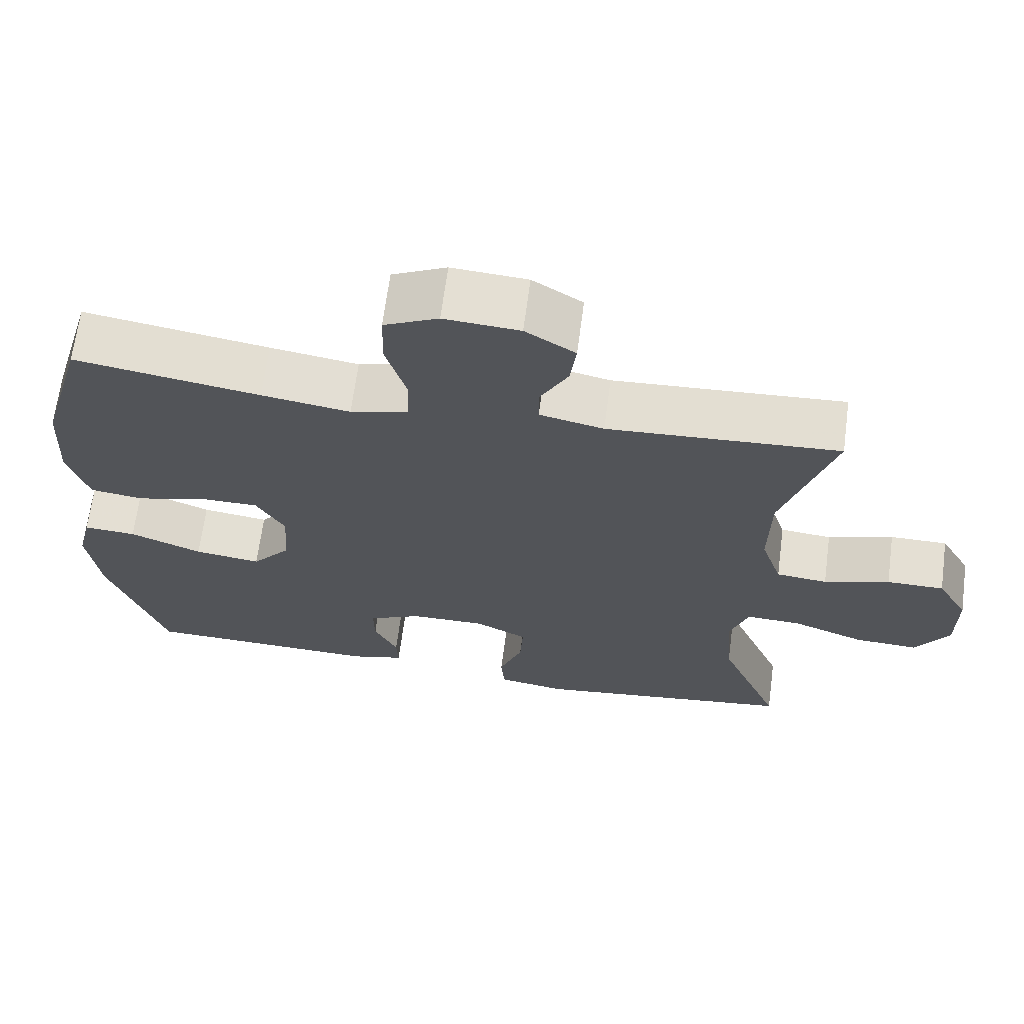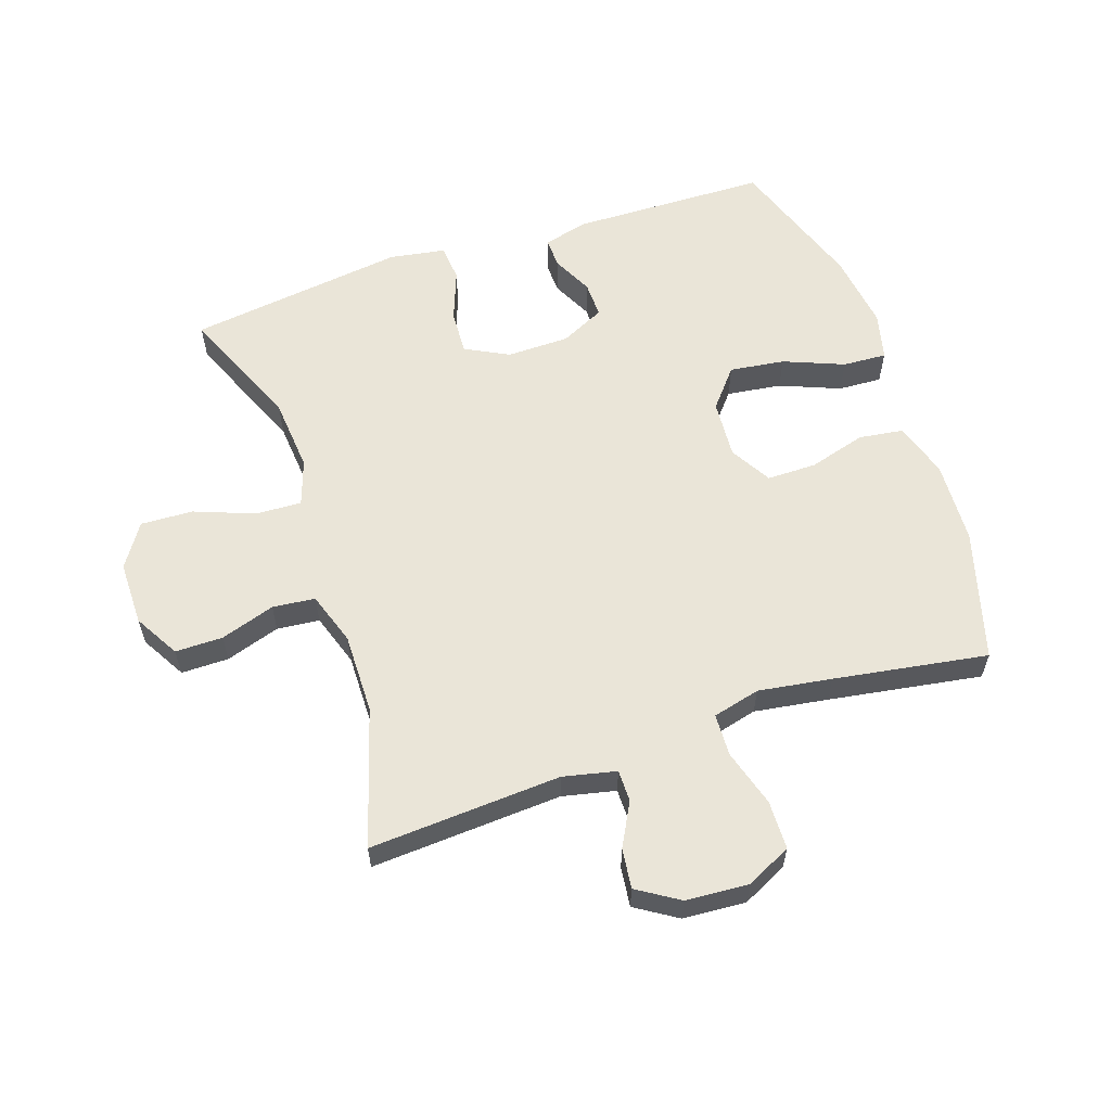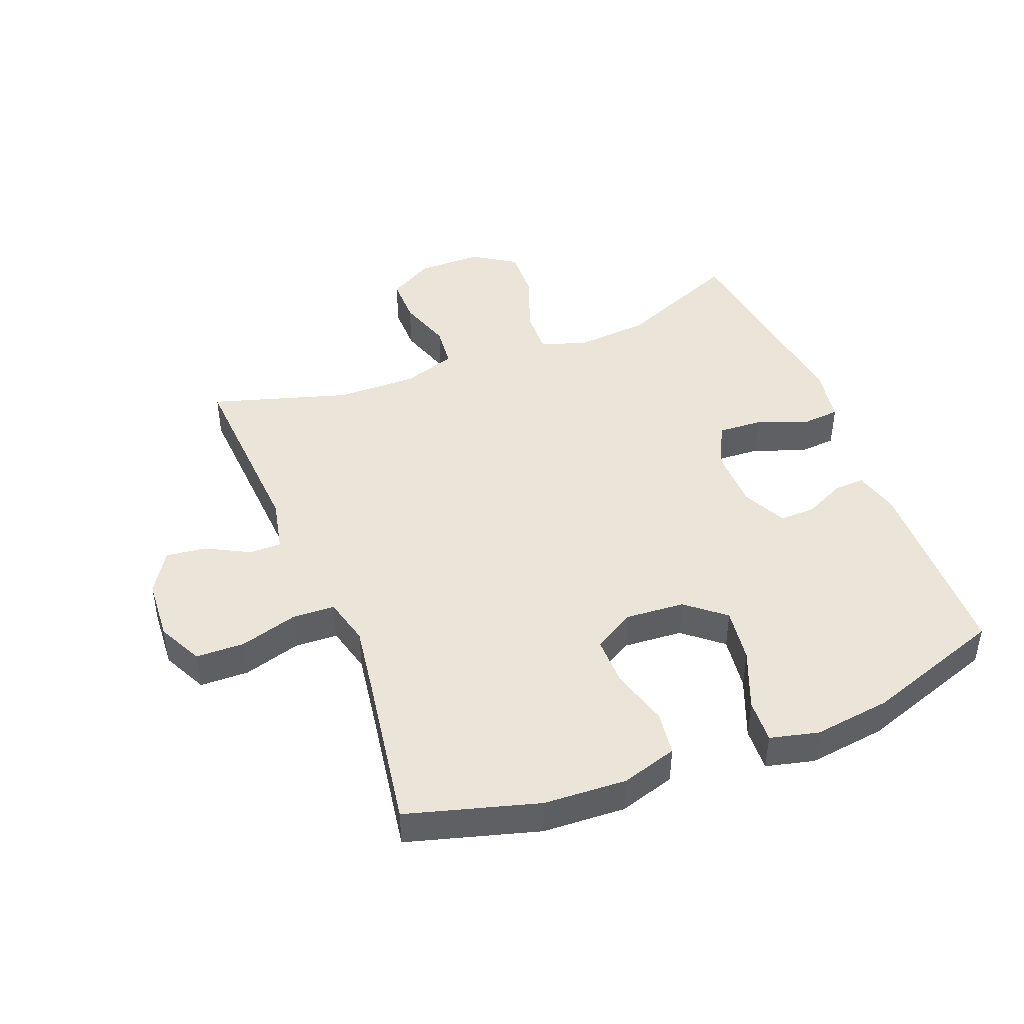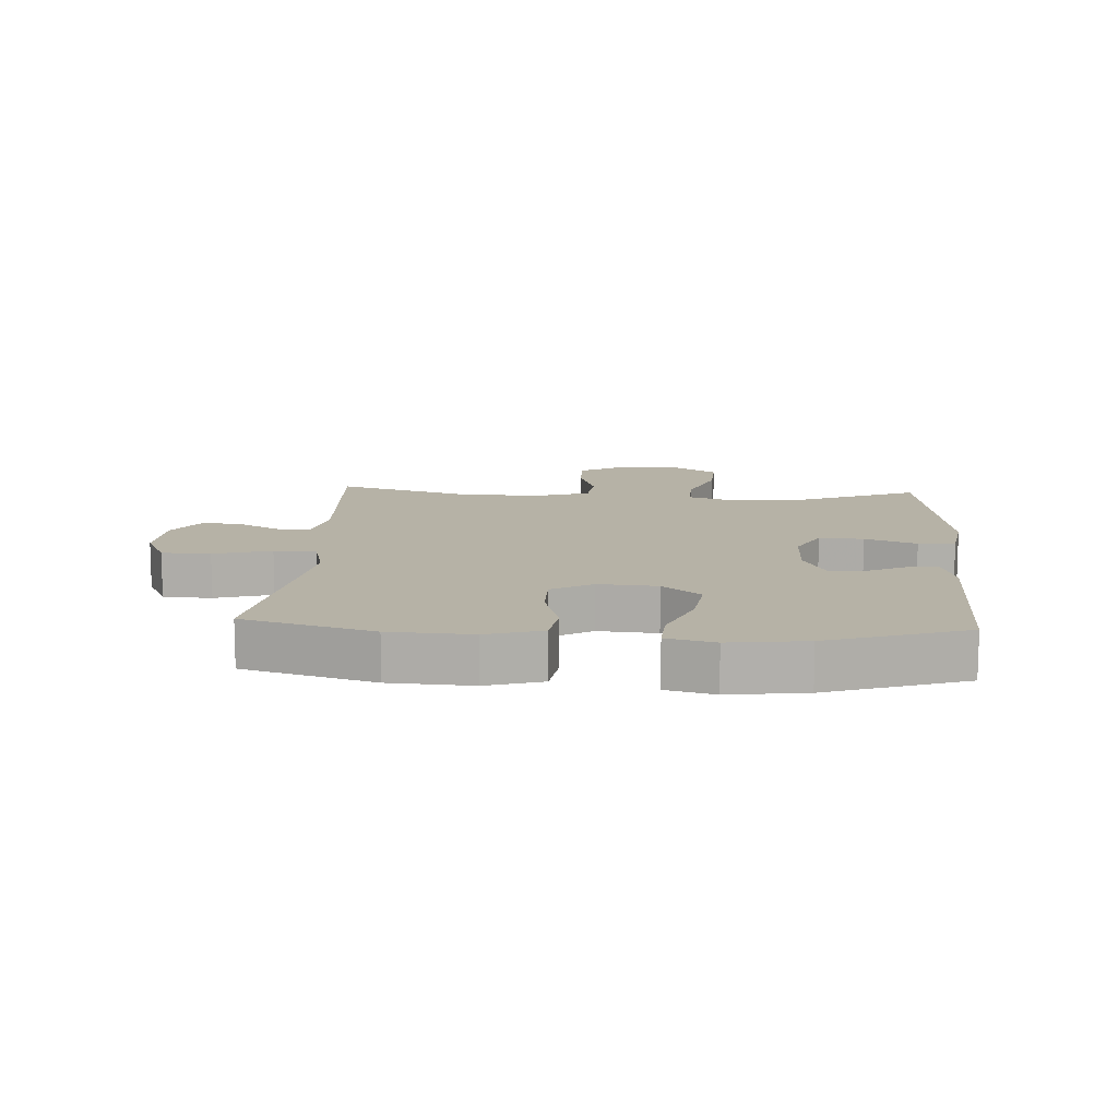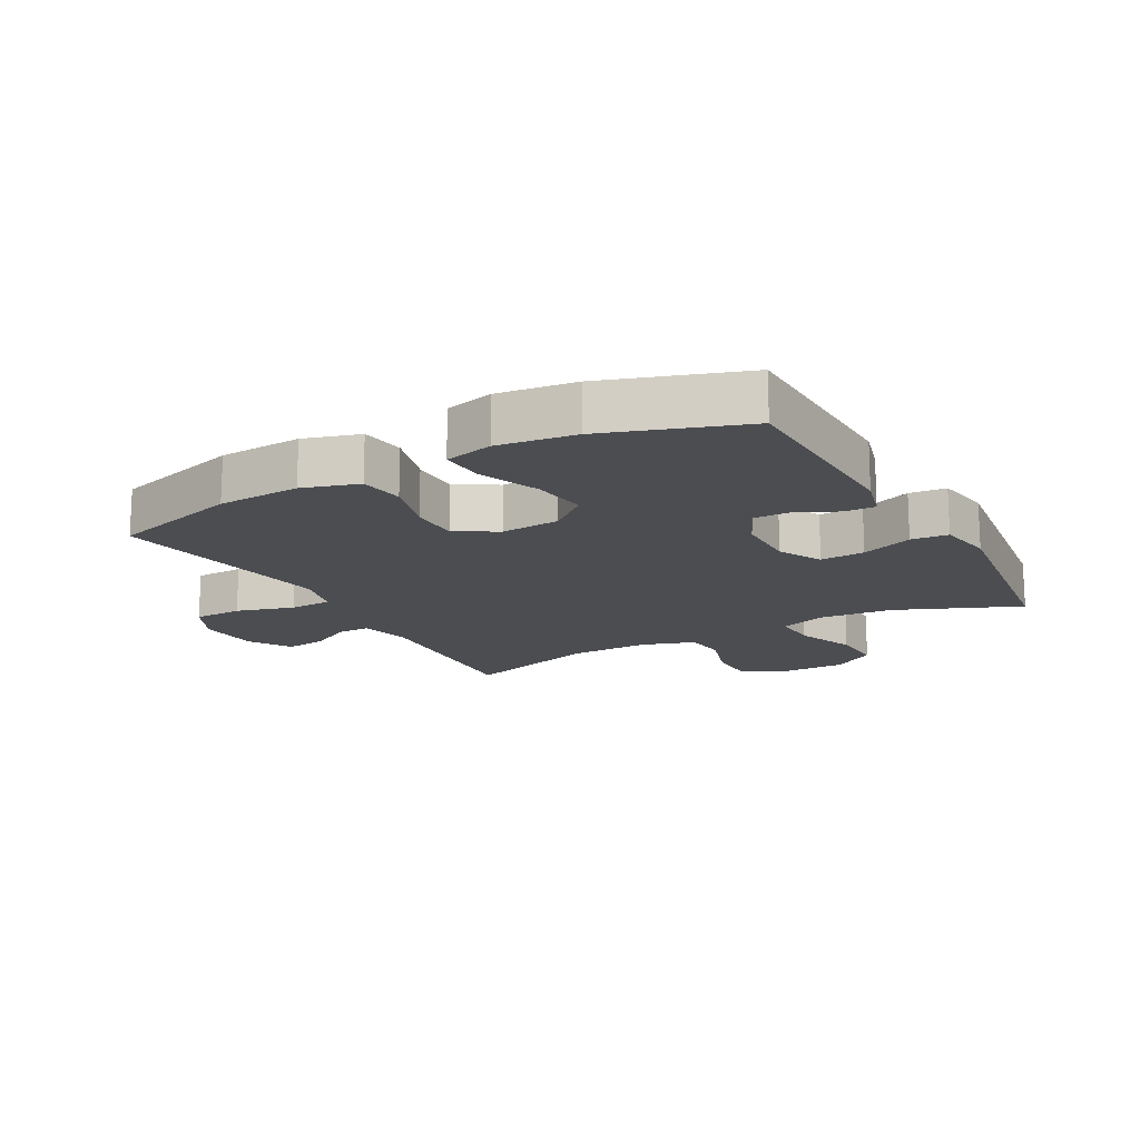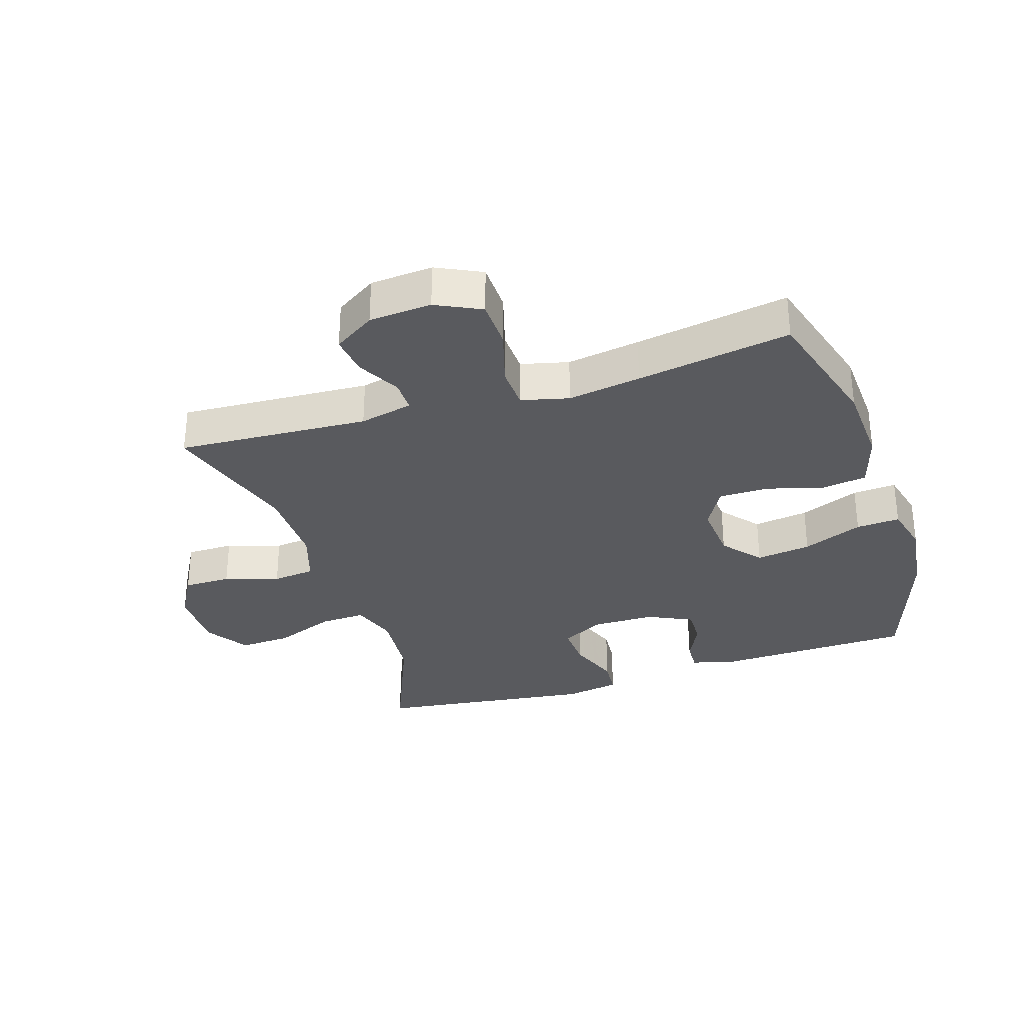
<metadata>
{"format":"obj","ext":"obj","renderer":"f3d","projection":"perspective","resolution":1024,"background":"white","views":[{"elev":66.7,"azim":-172.5,"up":"+Z"},{"elev":59.1,"azim":-18.8,"up":"+Y"},{"elev":44.5,"azim":68.4,"up":"+Y"},{"elev":12.2,"azim":93.5,"up":"+Y"},{"elev":-15.8,"azim":118.9,"up":"+Y"},{"elev":-31.8,"azim":17.9,"up":"+Y"}]}
</metadata>
<code>
v 0.5 0.07 -0.5
v 0.185 0.07 -0.508
v 0.114 0.07 -0.489
v 0.116 0.07 -0.44
v 0.147 0.07 -0.376
v 0.148 0.07 -0.318
v 0.077 0.07 -0.284
v -0.023 0.07 -0.283
v -0.092 0.07 -0.319
v -0.088 0.07 -0.39
v -0.057 0.07 -0.472
v -0.062 0.07 -0.531
v -0.151 0.07 -0.546
v -0.5 0.07 -0.5
v -0.418 0.07 -0.303
v -0.408 0.07 -0.185
v -0.433 0.07 -0.112
v -0.506 0.07 -0.115
v -0.602 0.07 -0.152
v -0.686 0.07 -0.156
v -0.731 0.07 -0.087
v -0.731 0.07 0.016
v -0.69 0.07 0.088
v -0.614 0.07 0.088
v -0.527 0.07 0.06
v -0.459 0.07 0.067
v -0.431 0.07 0.152
v -0.433 0.07 0.281
v -0.5 0.07 0.5
v -0.194 0.07 0.482
v -0.109 0.07 0.501
v -0.109 0.07 0.552
v -0.146 0.07 0.621
v -0.154 0.07 0.685
v -0.088 0.07 0.727
v 0.012 0.07 0.734
v 0.084 0.07 0.699
v 0.086 0.07 0.621
v 0.059 0.07 0.529
v 0.062 0.07 0.461
v 0.138 0.07 0.442
v 0.255 0.07 0.46
v 0.5 0.07 0.5
v 0.56 0.07 0.292
v 0.567 0.07 0.16
v 0.54 0.07 0.071
v 0.469 0.07 0.061
v 0.377 0.07 0.087
v 0.298 0.07 0.087
v 0.26 0.07 0.021
v 0.267 0.07 -0.073
v 0.318 0.07 -0.134
v 0.406 0.07 -0.122
v 0.502 0.07 -0.083
v 0.572 0.07 -0.079
v 0.591 0.07 -0.156
v 0.575 0.07 -0.279
v 0.5 0 -0.5
v 0.185 0 -0.508
v 0.114 0 -0.489
v 0.116 0 -0.44
v 0.147 0 -0.376
v 0.148 0 -0.318
v 0.077 0 -0.284
v -0.023 0 -0.283
v -0.092 0 -0.319
v -0.088 0 -0.39
v -0.057 0 -0.472
v -0.062 0 -0.531
v -0.151 0 -0.546
v -0.5 0 -0.5
v -0.418 0 -0.303
v -0.408 0 -0.185
v -0.433 0 -0.112
v -0.506 0 -0.115
v -0.602 0 -0.152
v -0.686 0 -0.156
v -0.731 0 -0.087
v -0.731 0 0.016
v -0.69 0 0.088
v -0.614 0 0.088
v -0.527 0 0.06
v -0.459 0 0.067
v -0.431 0 0.152
v -0.433 0 0.281
v -0.5 0 0.5
v -0.194 0 0.482
v -0.109 0 0.501
v -0.109 0 0.552
v -0.146 0 0.621
v -0.154 0 0.685
v -0.088 0 0.727
v 0.012 0 0.734
v 0.084 0 0.699
v 0.086 0 0.621
v 0.059 0 0.529
v 0.062 0 0.461
v 0.138 0 0.442
v 0.255 0 0.46
v 0.5 0 0.5
v 0.56 0 0.292
v 0.567 0 0.16
v 0.54 0 0.071
v 0.469 0 0.061
v 0.377 0 0.087
v 0.298 0 0.087
v 0.26 0 0.021
v 0.267 0 -0.073
v 0.318 0 -0.134
v 0.406 0 -0.122
v 0.502 0 -0.083
v 0.572 0 -0.079
v 0.591 0 -0.156
v 0.575 0 -0.279
f 53 54 55 56
f 52 53 56 57
f 45 46 47 48
f 45 48 49
f 42 43 44 45
f 41 42 45 49
f 40 41 49 50
f 36 37 38 39
f 36 39 40
f 35 36 40
f 32 33 34 35
f 31 32 35 40
f 30 31 40 50
f 28 29 30 50
f 22 23 24 25
f 22 25 26
f 21 22 26
f 18 19 20 21
f 17 18 21 26
f 16 17 26 27
f 12 13 14 15
f 10 11 12 15
f 9 10 15 16
f 8 9 16 27
f 2 3 4 5
f 2 5 6
f 52 57 1 2
f 51 52 2 6
f 50 51 6 7
f 27 28 50
f 7 8 27 50
f 113 112 111 110
f 114 113 110 109
f 105 104 103 102
f 106 105 102
f 102 101 100 99
f 106 102 99 98
f 107 106 98 97
f 96 95 94 93
f 97 96 93
f 97 93 92
f 92 91 90 89
f 97 92 89 88
f 107 97 88 87
f 107 87 86 85
f 82 81 80 79
f 83 82 79
f 83 79 78
f 78 77 76 75
f 83 78 75 74
f 84 83 74 73
f 72 71 70 69
f 72 69 68 67
f 73 72 67 66
f 84 73 66 65
f 62 61 60 59
f 63 62 59
f 59 58 114 109
f 63 59 109 108
f 64 63 108 107
f 107 85 84
f 107 84 65 64
f 1 58 59 2
f 2 59 60 3
f 3 60 61 4
f 4 61 62 5
f 5 62 63 6
f 6 63 64 7
f 7 64 65 8
f 8 65 66 9
f 9 66 67 10
f 10 67 68 11
f 11 68 69 12
f 12 69 70 13
f 13 70 71 14
f 14 71 72 15
f 15 72 73 16
f 16 73 74 17
f 17 74 75 18
f 18 75 76 19
f 19 76 77 20
f 20 77 78 21
f 21 78 79 22
f 22 79 80 23
f 23 80 81 24
f 24 81 82 25
f 25 82 83 26
f 26 83 84 27
f 27 84 85 28
f 28 85 86 29
f 29 86 87 30
f 30 87 88 31
f 31 88 89 32
f 32 89 90 33
f 33 90 91 34
f 34 91 92 35
f 35 92 93 36
f 36 93 94 37
f 37 94 95 38
f 38 95 96 39
f 39 96 97 40
f 40 97 98 41
f 41 98 99 42
f 42 99 100 43
f 43 100 101 44
f 44 101 102 45
f 45 102 103 46
f 46 103 104 47
f 47 104 105 48
f 48 105 106 49
f 49 106 107 50
f 50 107 108 51
f 51 108 109 52
f 52 109 110 53
f 53 110 111 54
f 54 111 112 55
f 55 112 113 56
f 56 113 114 57
f 57 114 58 1

</code>
